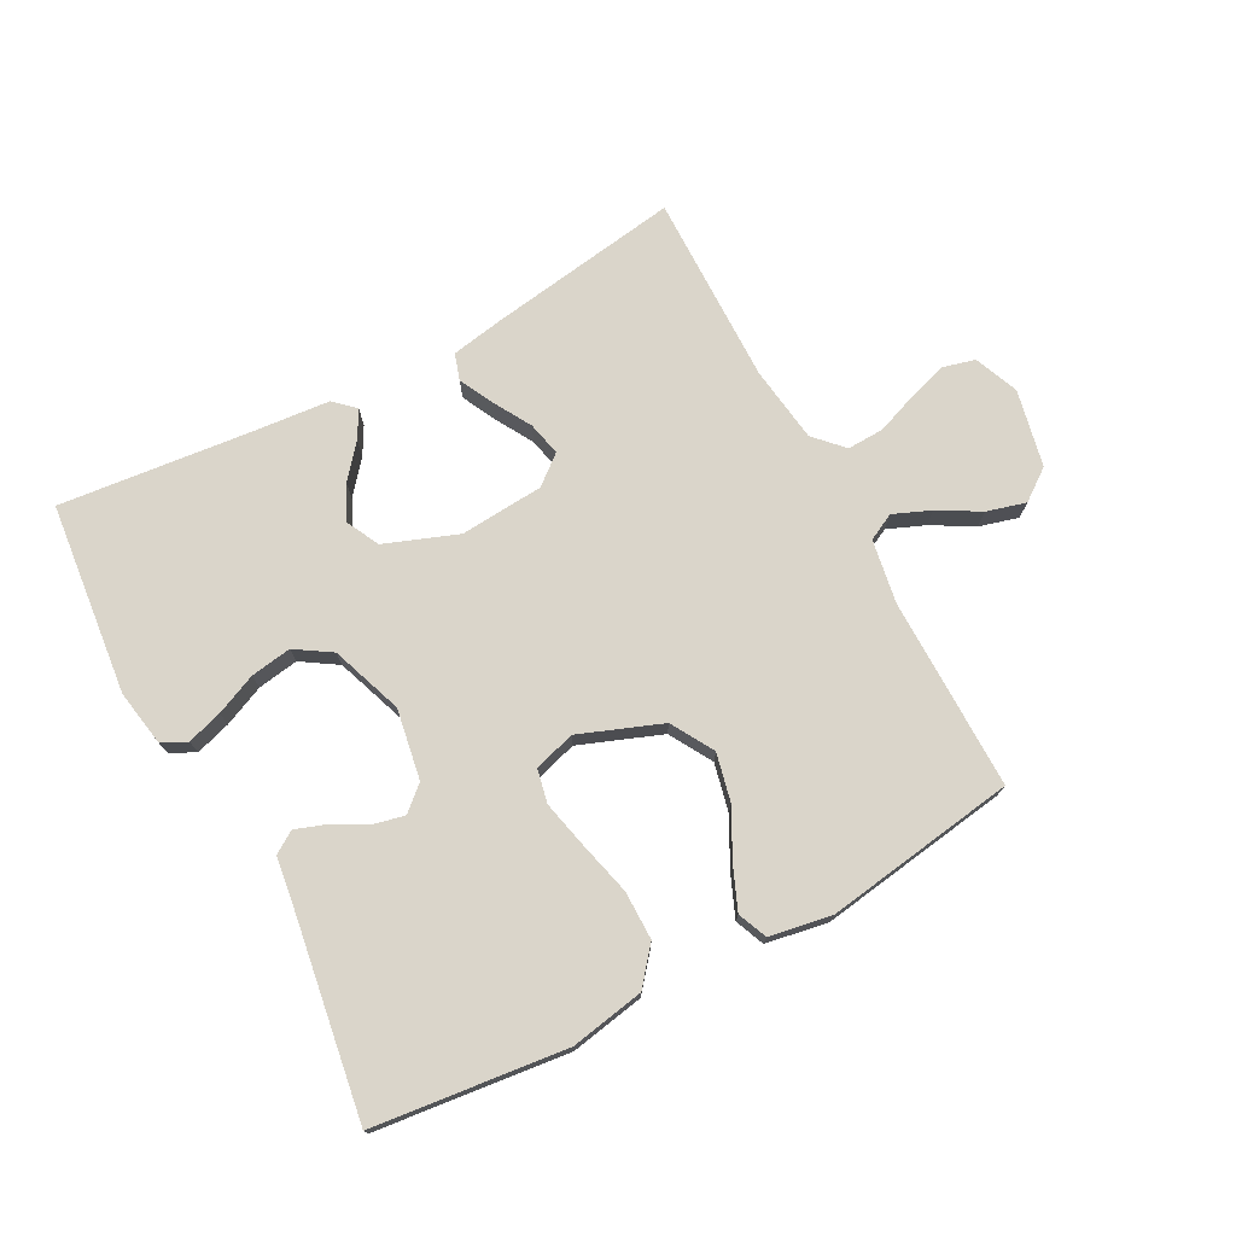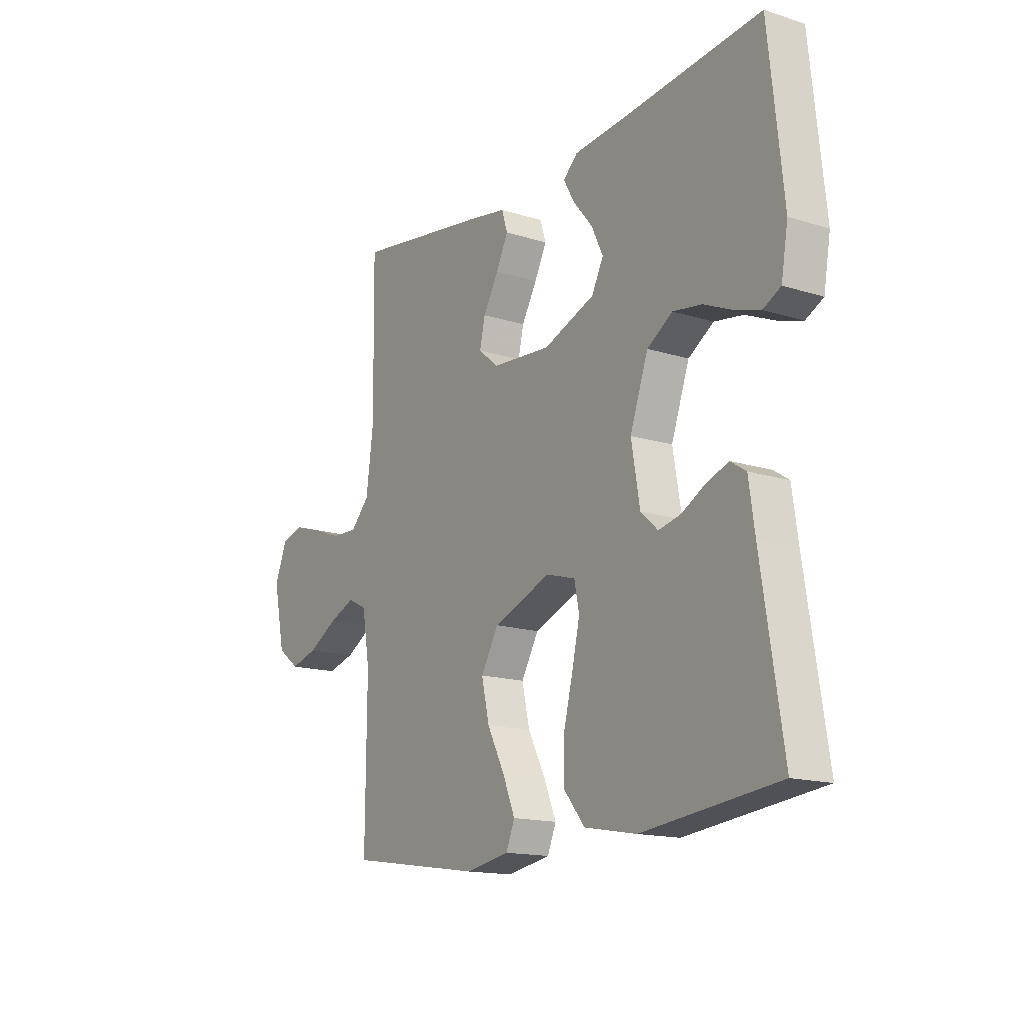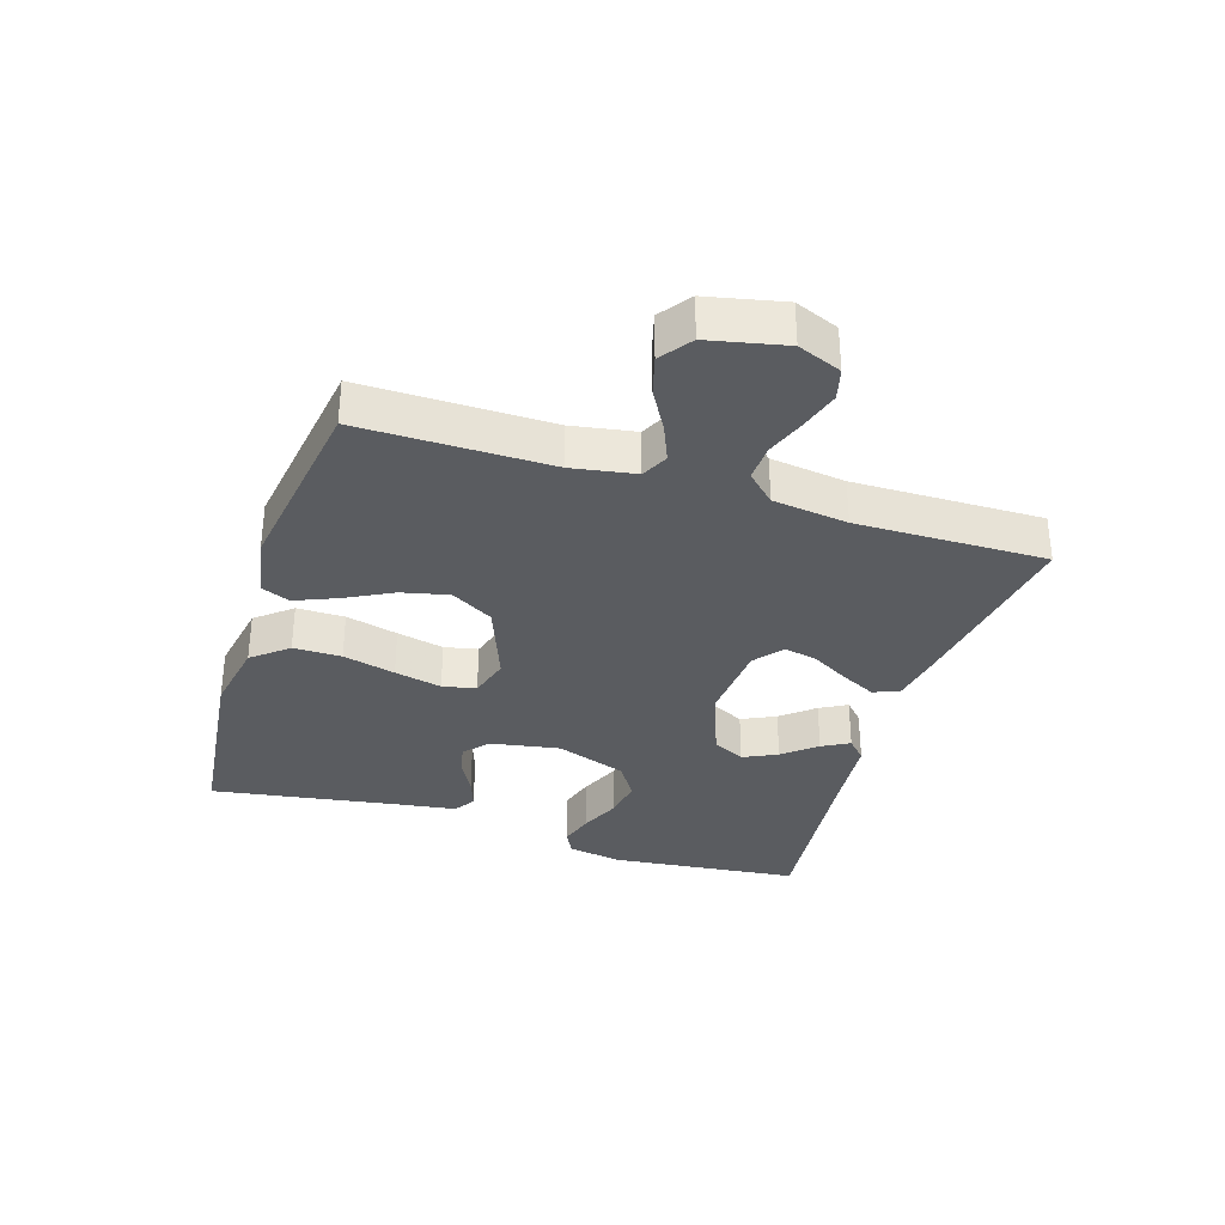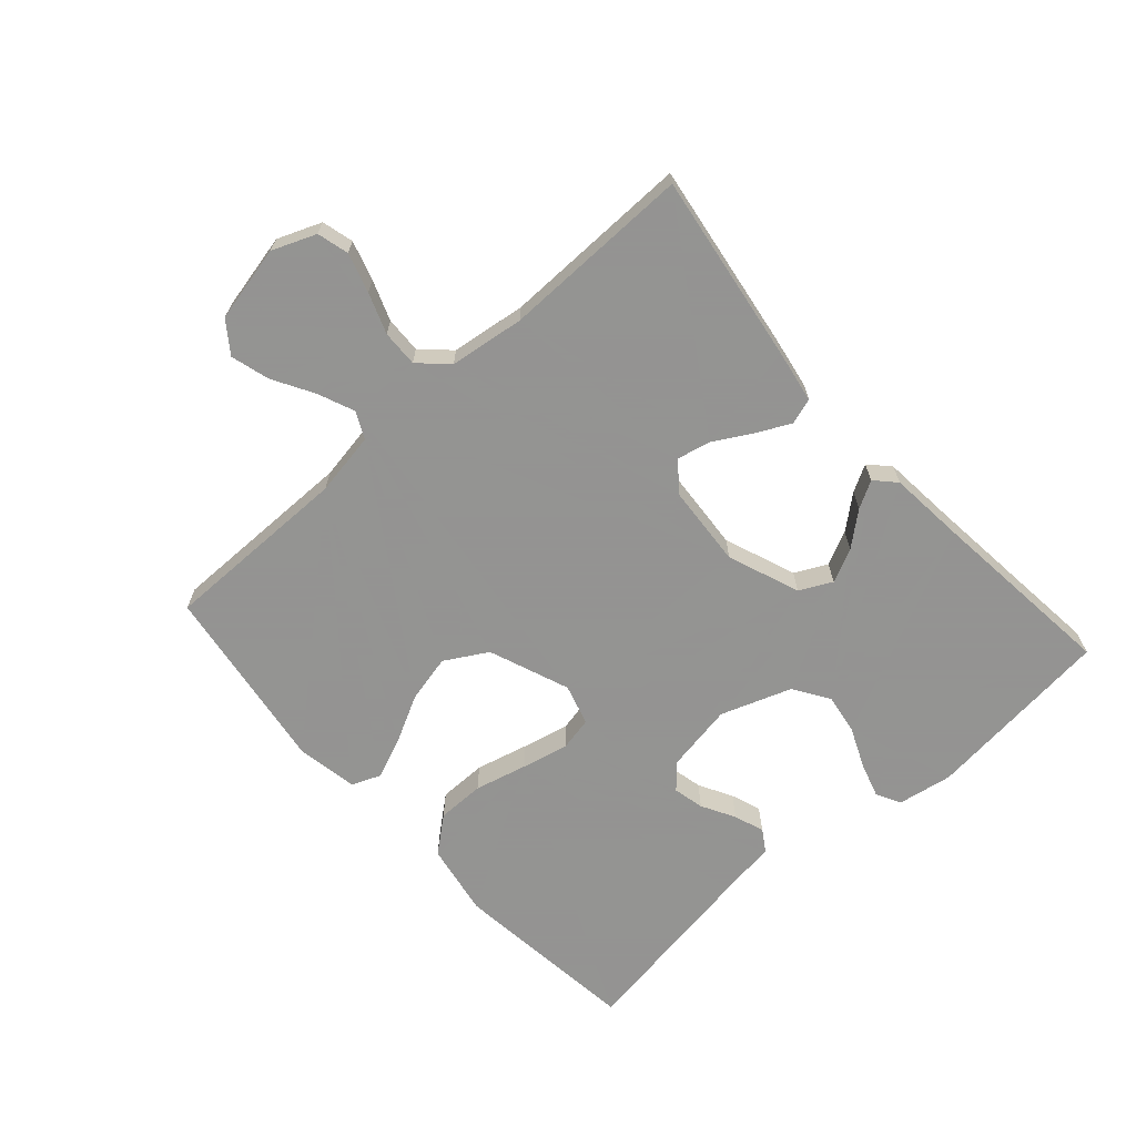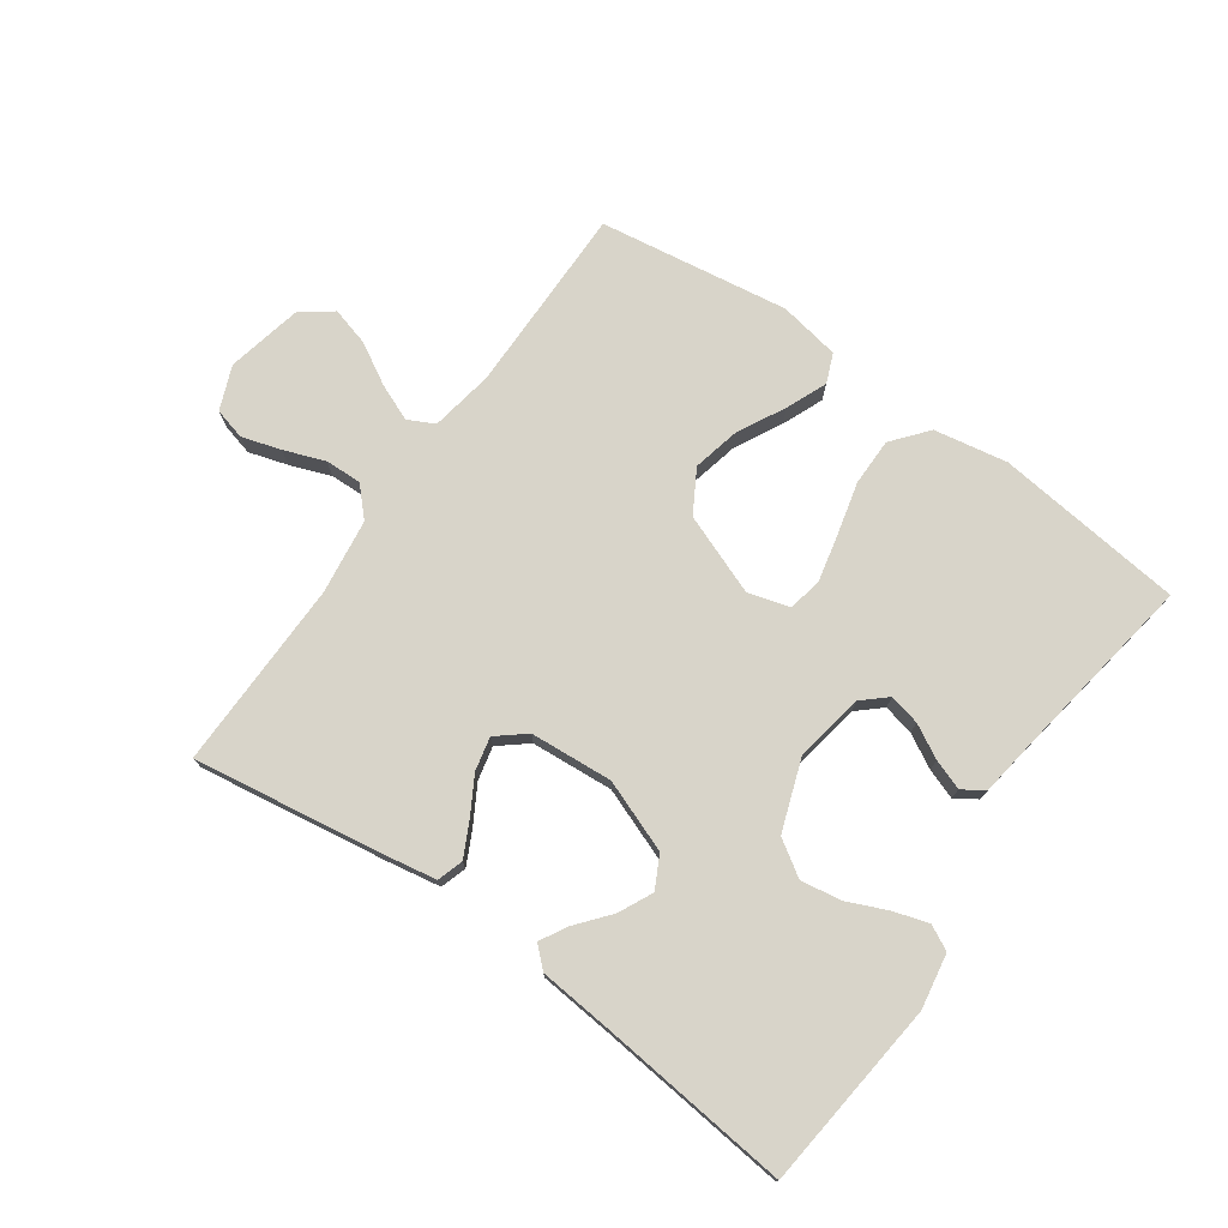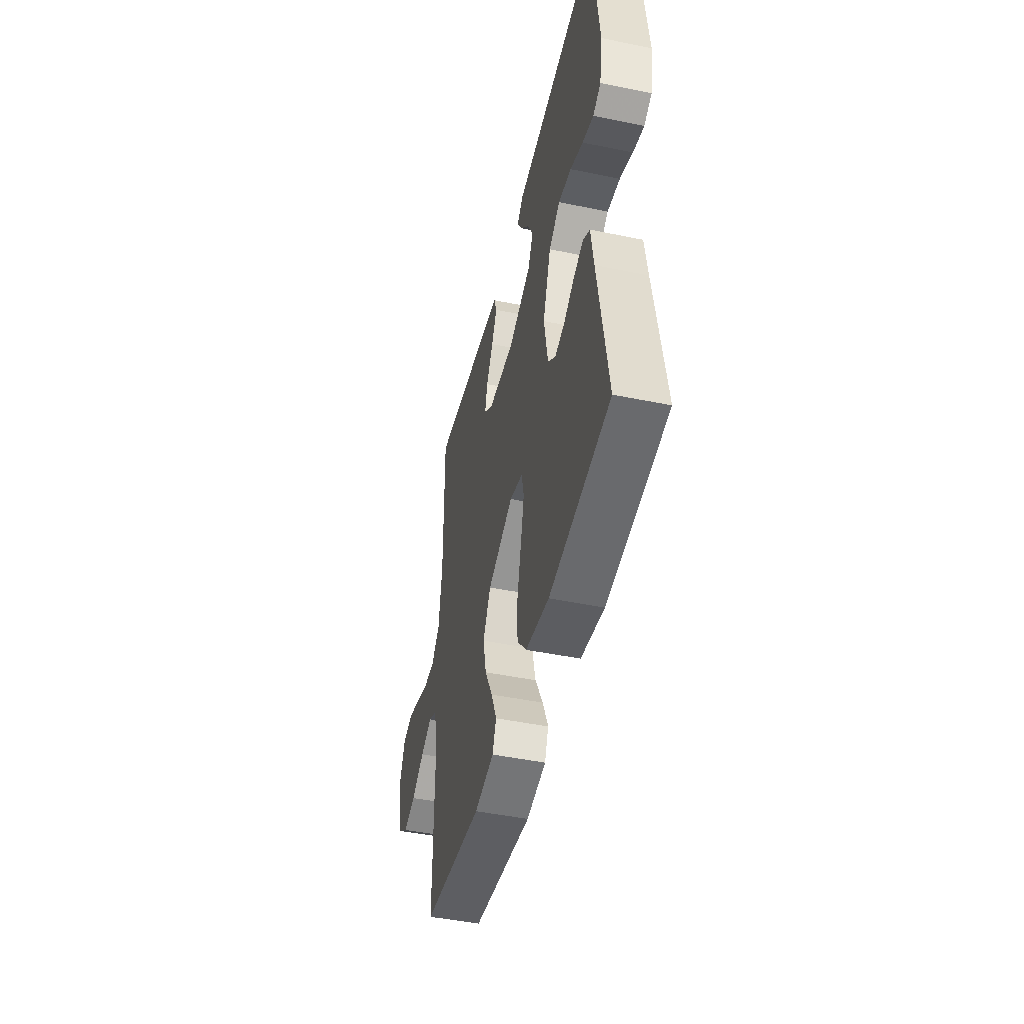
<metadata>
{"format":"obj","ext":"obj","renderer":"f3d","projection":"perspective","resolution":1024,"background":"white","views":[{"elev":74.3,"azim":151.9,"up":"+Y"},{"elev":-15.4,"azim":56.4,"up":"+Z"},{"elev":-33.6,"azim":-107.5,"up":"+Y"},{"elev":-66.9,"azim":-48.1,"up":"+Y"},{"elev":75.3,"azim":35.3,"up":"+Y"},{"elev":-46.6,"azim":76.8,"up":"+Z"}]}
</metadata>
<code>
v -0.5 0.07 -0.5
v -0.498 0.07 -0.2
v -0.515 0.07 -0.1
v -0.557 0.07 -0.079
v -0.615 0.07 -0.103
v -0.68 0.07 -0.14
v -0.741 0.07 -0.157
v -0.79 0.07 -0.121
v -0.816 0.07 0
v -0.788 0.07 0.069
v -0.738 0.07 0.082
v -0.676 0.07 0.063
v -0.612 0.07 0.039
v -0.554 0.07 0.037
v -0.512 0.07 0.081
v -0.496 0.07 0.2
v -0.5 0.07 0.5
v -0.2 0.07 0.454
v -0.116 0.07 0.439
v -0.103 0.07 0.398
v -0.13 0.07 0.344
v -0.164 0.07 0.285
v -0.176 0.07 0.232
v -0.131 0.07 0.195
v 0 0.07 0.185
v 0.114 0.07 0.228
v 0.14 0.07 0.279
v 0.114 0.07 0.333
v 0.071 0.07 0.385
v 0.047 0.07 0.428
v 0.079 0.07 0.458
v 0.2 0.07 0.469
v 0.5 0.07 0.5
v 0.532 0.07 0.2
v 0.517 0.07 0.113
v 0.478 0.07 0.093
v 0.423 0.07 0.11
v 0.359 0.07 0.138
v 0.295 0.07 0.148
v 0.239 0.07 0.112
v 0.199 0.07 0
v 0.218 0.07 -0.11
v 0.256 0.07 -0.144
v 0.305 0.07 -0.133
v 0.358 0.07 -0.104
v 0.406 0.07 -0.087
v 0.44 0.07 -0.109
v 0.453 0.07 -0.2
v 0.5 0.07 -0.5
v 0.2 0.07 -0.534
v 0.084 0.07 -0.513
v 0.038 0.07 -0.457
v 0.038 0.07 -0.381
v 0.059 0.07 -0.298
v 0.076 0.07 -0.223
v 0.065 0.07 -0.17
v 0 0.07 -0.151
v -0.128 0.07 -0.2
v -0.167 0.07 -0.267
v -0.15 0.07 -0.342
v -0.111 0.07 -0.417
v -0.084 0.07 -0.482
v -0.103 0.07 -0.528
v -0.2 0.07 -0.545
v -0.5 0 -0.5
v -0.498 0 -0.2
v -0.515 0 -0.1
v -0.557 0 -0.079
v -0.615 0 -0.103
v -0.68 0 -0.14
v -0.741 0 -0.157
v -0.79 0 -0.121
v -0.816 0 0
v -0.788 0 0.069
v -0.738 0 0.082
v -0.676 0 0.063
v -0.612 0 0.039
v -0.554 0 0.037
v -0.512 0 0.081
v -0.496 0 0.2
v -0.5 0 0.5
v -0.2 0 0.454
v -0.116 0 0.439
v -0.103 0 0.398
v -0.13 0 0.344
v -0.164 0 0.285
v -0.176 0 0.232
v -0.131 0 0.195
v 0 0 0.185
v 0.114 0 0.228
v 0.14 0 0.279
v 0.114 0 0.333
v 0.071 0 0.385
v 0.047 0 0.428
v 0.079 0 0.458
v 0.2 0 0.469
v 0.5 0 0.5
v 0.532 0 0.2
v 0.517 0 0.113
v 0.478 0 0.093
v 0.423 0 0.11
v 0.359 0 0.138
v 0.295 0 0.148
v 0.239 0 0.112
v 0.199 0 0
v 0.218 0 -0.11
v 0.256 0 -0.144
v 0.305 0 -0.133
v 0.358 0 -0.104
v 0.406 0 -0.087
v 0.44 0 -0.109
v 0.453 0 -0.2
v 0.5 0 -0.5
v 0.2 0 -0.534
v 0.084 0 -0.513
v 0.038 0 -0.457
v 0.038 0 -0.381
v 0.059 0 -0.298
v 0.076 0 -0.223
v 0.065 0 -0.17
v 0 0 -0.151
v -0.128 0 -0.2
v -0.167 0 -0.267
v -0.15 0 -0.342
v -0.111 0 -0.417
v -0.084 0 -0.482
v -0.103 0 -0.528
v -0.2 0 -0.545
f 64 1 2
f 63 64 2
f 62 63 2
f 61 62 2
f 60 61 2
f 59 60 2 3
f 58 59 3 4
f 57 58 4
f 52 53 54
f 51 52 54
f 50 51 54
f 49 50 54
f 48 49 54
f 47 48 54
f 46 47 54
f 45 46 54
f 44 45 54
f 43 44 54 55
f 42 43 55 56
f 36 37 38
f 35 36 38
f 34 35 38
f 33 34 38
f 32 33 38
f 32 38 39
f 31 32 39
f 30 31 39
f 29 30 39
f 28 29 39
f 27 28 39 40
f 20 21 22
f 19 20 22
f 18 19 22
f 17 18 22
f 16 17 22
f 15 16 22 23
f 14 15 23 24
f 11 12 13
f 10 11 13
f 9 10 13
f 8 9 13
f 7 8 13
f 6 7 13
f 5 6 13
f 4 5 13 14
f 14 24 25
f 4 14 25
f 57 4 25
f 57 25 26
f 56 57 26
f 42 56 26
f 41 42 26
f 26 27 40 41
f 66 65 128
f 66 128 127
f 66 127 126
f 66 126 125
f 66 125 124
f 67 66 124 123
f 68 67 123 122
f 68 122 121
f 118 117 116
f 118 116 115
f 118 115 114
f 118 114 113
f 118 113 112
f 118 112 111
f 118 111 110
f 118 110 109
f 118 109 108
f 119 118 108 107
f 120 119 107 106
f 102 101 100
f 102 100 99
f 102 99 98
f 102 98 97
f 102 97 96
f 103 102 96
f 103 96 95
f 103 95 94
f 103 94 93
f 103 93 92
f 104 103 92 91
f 86 85 84
f 86 84 83
f 86 83 82
f 86 82 81
f 86 81 80
f 87 86 80 79
f 88 87 79 78
f 77 76 75
f 77 75 74
f 77 74 73
f 77 73 72
f 77 72 71
f 77 71 70
f 77 70 69
f 78 77 69 68
f 89 88 78
f 89 78 68
f 89 68 121
f 90 89 121
f 90 121 120
f 90 120 106
f 90 106 105
f 105 104 91 90
f 1 65 66 2
f 2 66 67 3
f 3 67 68 4
f 4 68 69 5
f 5 69 70 6
f 6 70 71 7
f 7 71 72 8
f 8 72 73 9
f 9 73 74 10
f 10 74 75 11
f 11 75 76 12
f 12 76 77 13
f 13 77 78 14
f 14 78 79 15
f 15 79 80 16
f 16 80 81 17
f 17 81 82 18
f 18 82 83 19
f 19 83 84 20
f 20 84 85 21
f 21 85 86 22
f 22 86 87 23
f 23 87 88 24
f 24 88 89 25
f 25 89 90 26
f 26 90 91 27
f 27 91 92 28
f 28 92 93 29
f 29 93 94 30
f 30 94 95 31
f 31 95 96 32
f 32 96 97 33
f 33 97 98 34
f 34 98 99 35
f 35 99 100 36
f 36 100 101 37
f 37 101 102 38
f 38 102 103 39
f 39 103 104 40
f 40 104 105 41
f 41 105 106 42
f 42 106 107 43
f 43 107 108 44
f 44 108 109 45
f 45 109 110 46
f 46 110 111 47
f 47 111 112 48
f 48 112 113 49
f 49 113 114 50
f 50 114 115 51
f 51 115 116 52
f 52 116 117 53
f 53 117 118 54
f 54 118 119 55
f 55 119 120 56
f 56 120 121 57
f 57 121 122 58
f 58 122 123 59
f 59 123 124 60
f 60 124 125 61
f 61 125 126 62
f 62 126 127 63
f 63 127 128 64
f 64 128 65 1

</code>
